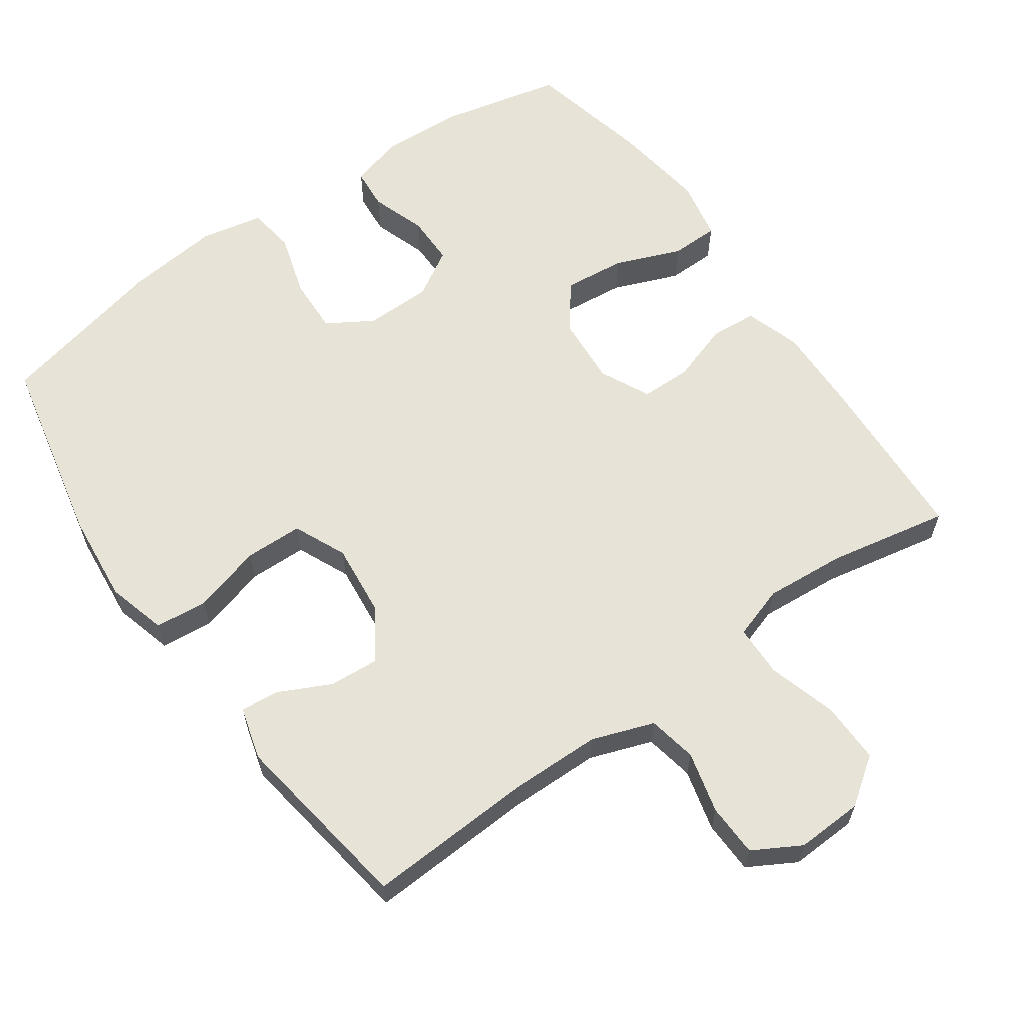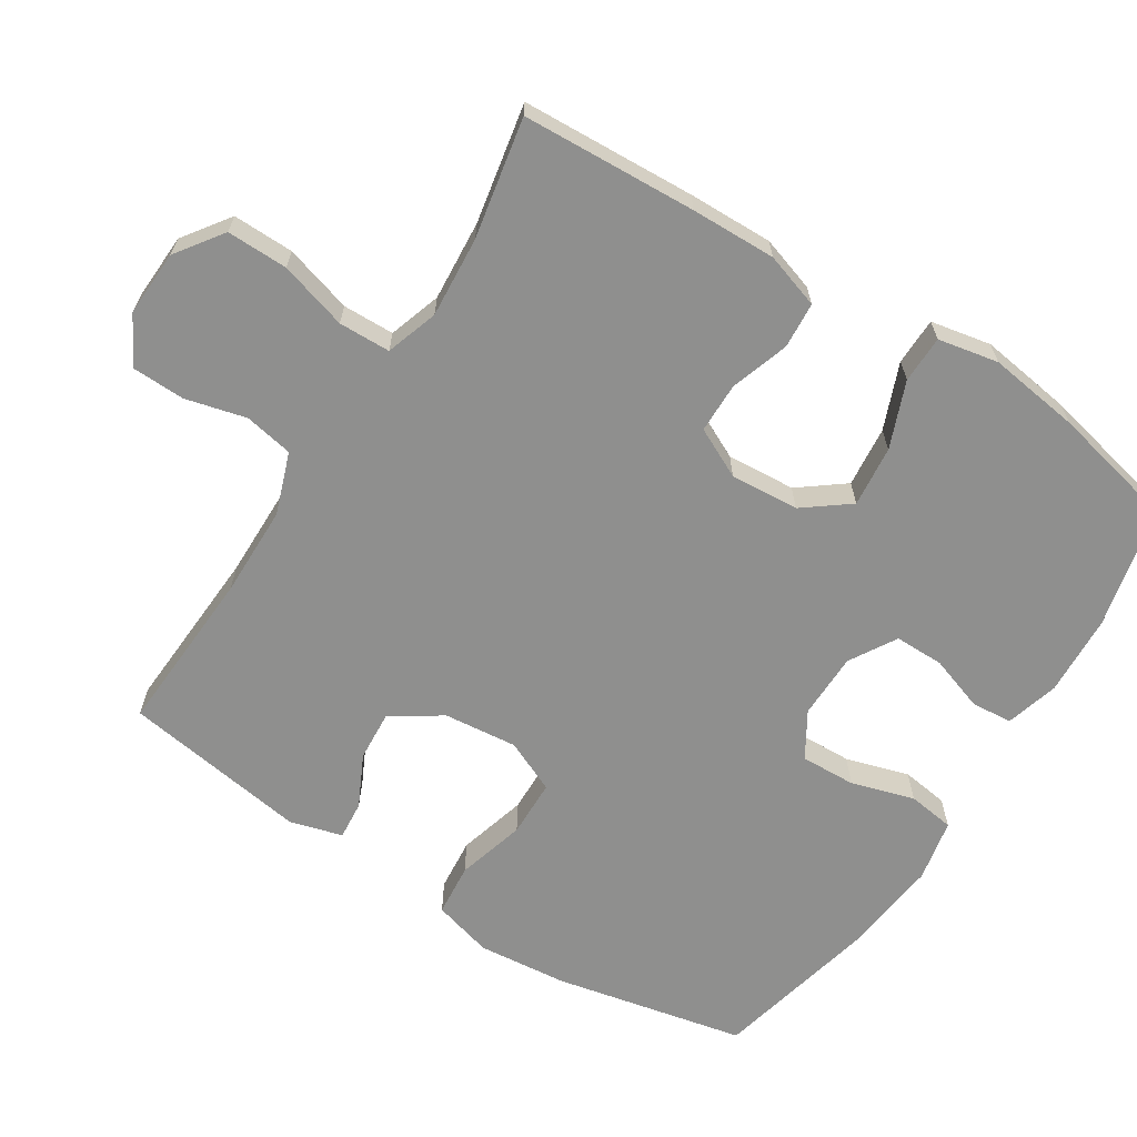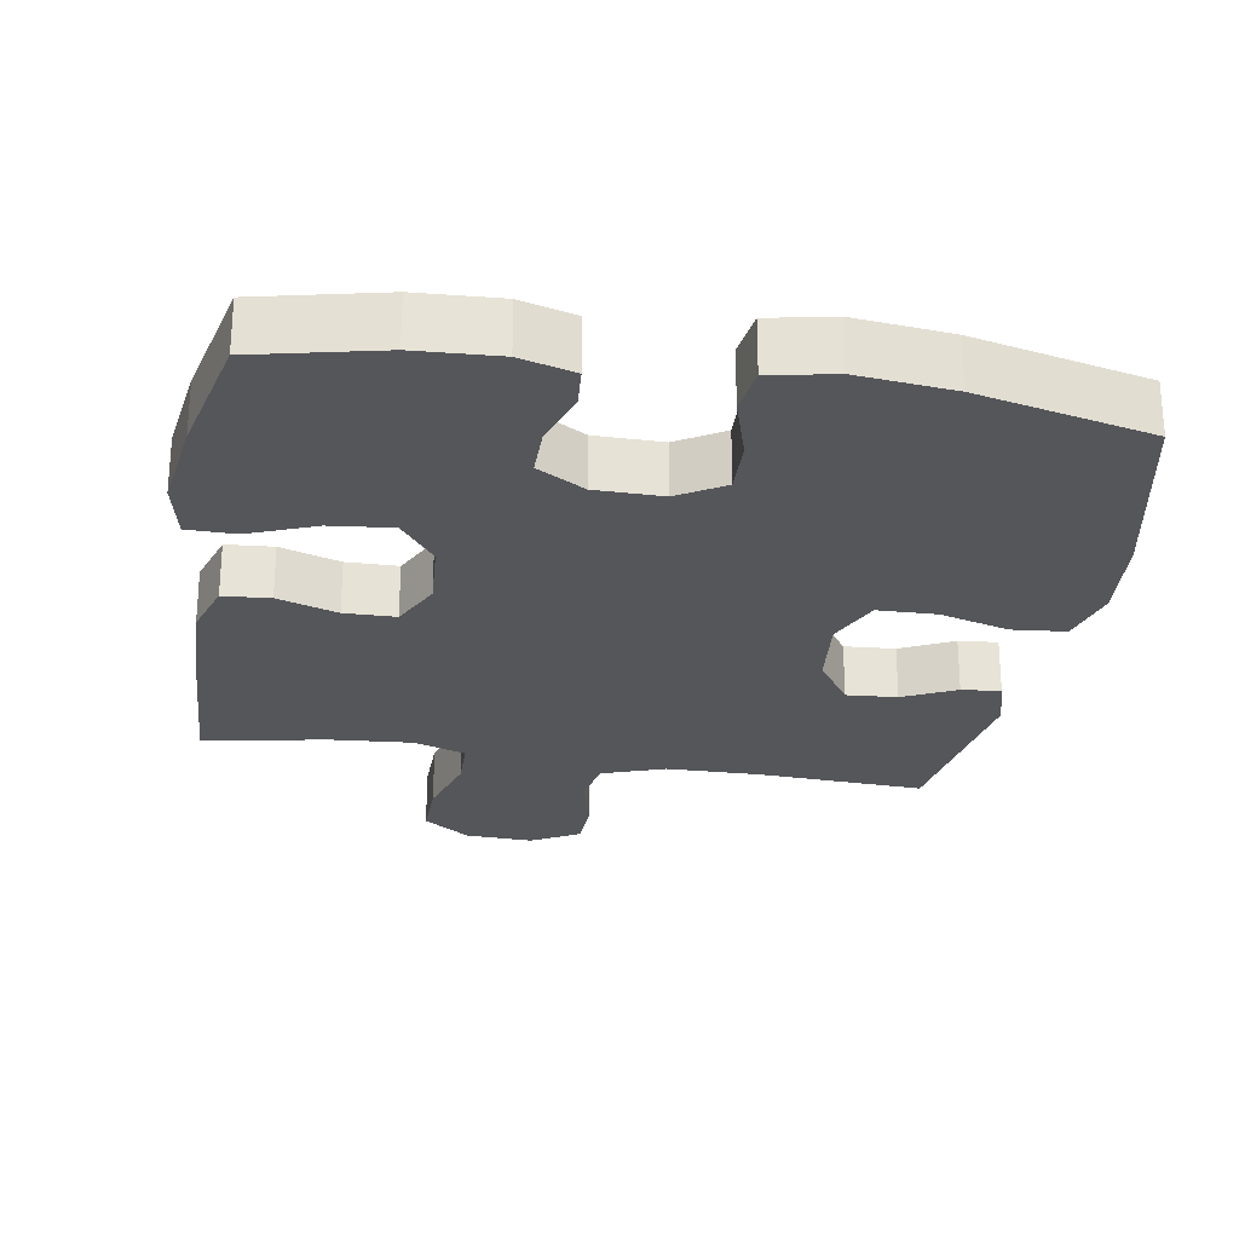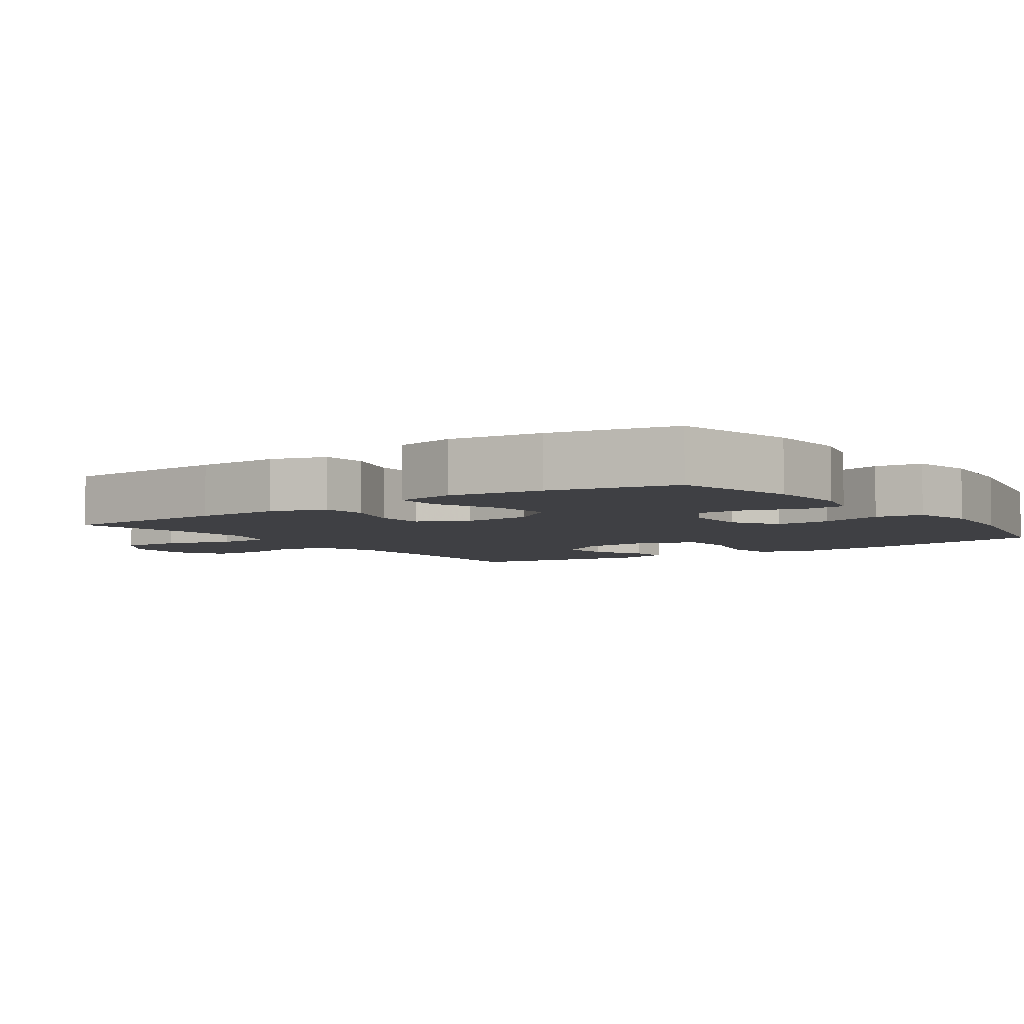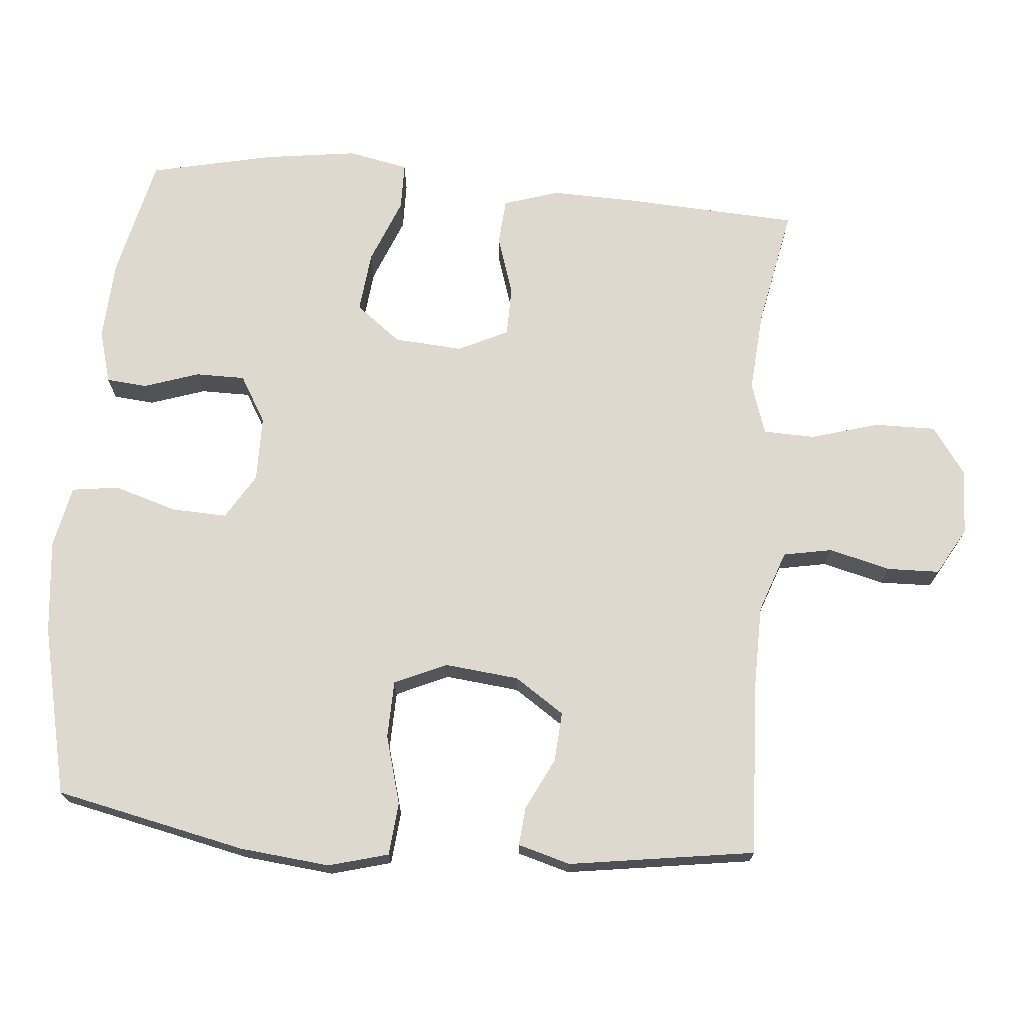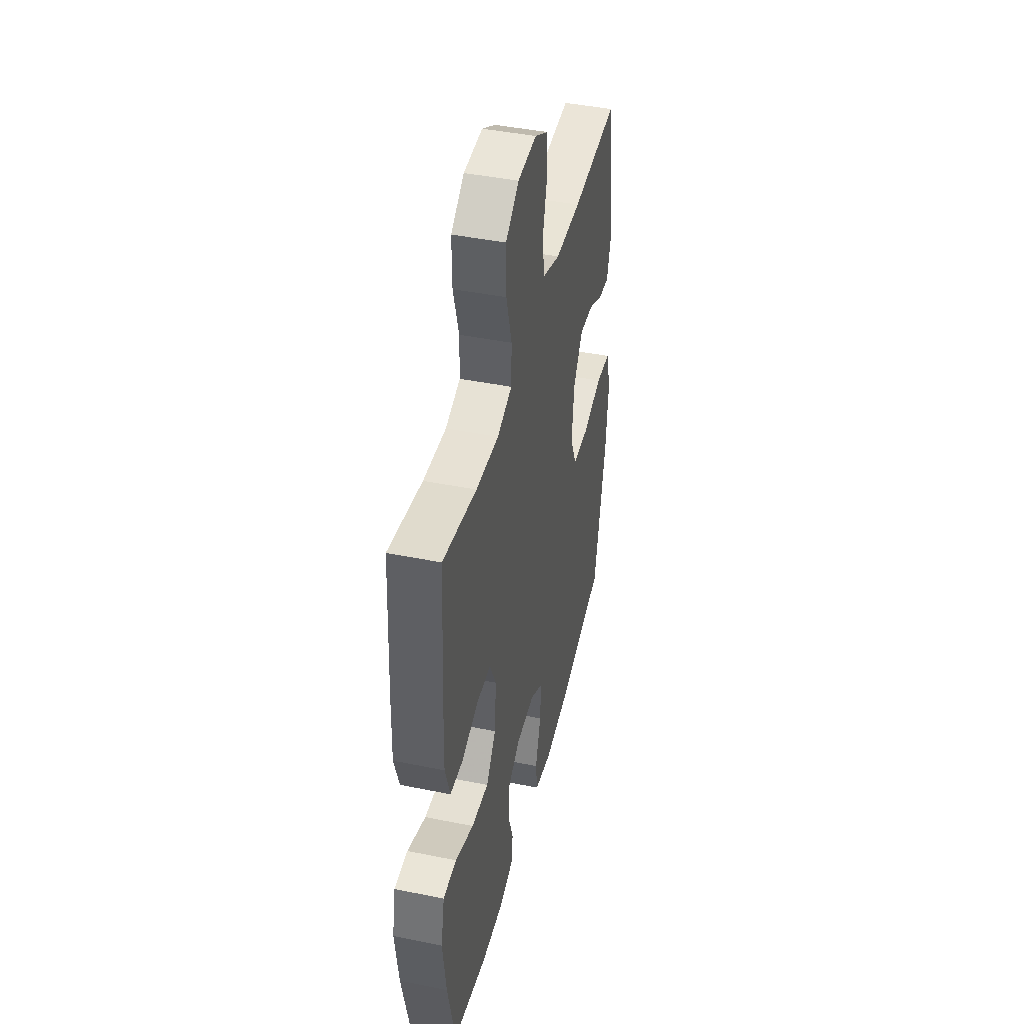
<metadata>
{"format":"obj","ext":"obj","renderer":"f3d","projection":"perspective","resolution":1024,"background":"white","views":[{"elev":61.8,"azim":-35.3,"up":"+Y"},{"elev":-65.3,"azim":57.4,"up":"+Y"},{"elev":-26.1,"azim":170.4,"up":"+Y"},{"elev":-5.0,"azim":125.4,"up":"+Y"},{"elev":71.4,"azim":-85.0,"up":"+Y"},{"elev":43.4,"azim":103.5,"up":"+Z"}]}
</metadata>
<code>
v -0.5 0.07 -0.5
v -0.558 0.07 -0.231
v -0.571 0.07 -0.104
v -0.548 0.07 -0.02
v -0.474 0.07 -0.013
v -0.377 0.07 -0.04
v -0.296 0.07 -0.038
v -0.263 0.07 0.036
v -0.274 0.07 0.14
v -0.321 0.07 0.21
v -0.391 0.07 0.205
v -0.464 0.07 0.169
v -0.518 0.07 0.164
v -0.539 0.07 0.238
v -0.5 0.07 0.5
v -0.266 0.07 0.488
v -0.137 0.07 0.49
v -0.05 0.07 0.521
v -0.037 0.07 0.59
v -0.059 0.07 0.676
v -0.057 0.07 0.75
v 0.01 0.07 0.788
v 0.104 0.07 0.784
v 0.17 0.07 0.737
v 0.169 0.07 0.651
v 0.141 0.07 0.555
v 0.143 0.07 0.482
v 0.217 0.07 0.458
v 0.331 0.07 0.467
v 0.5 0.07 0.5
v 0.513 0.07 0.254
v 0.516 0.07 0.134
v 0.491 0.07 0.056
v 0.426 0.07 0.051
v 0.343 0.07 0.078
v 0.272 0.07 0.077
v 0.238 0.07 0.007
v 0.245 0.07 -0.09
v 0.294 0.07 -0.154
v 0.38 0.07 -0.145
v 0.473 0.07 -0.108
v 0.54 0.07 -0.109
v 0.557 0.07 -0.194
v 0.539 0.07 -0.325
v 0.5 0.07 -0.5
v 0.329 0.07 -0.539
v 0.215 0.07 -0.545
v 0.14 0.07 -0.524
v 0.135 0.07 -0.466
v 0.161 0.07 -0.389
v 0.161 0.07 -0.319
v 0.095 0.07 -0.28
v 0.002 0.07 -0.279
v -0.062 0.07 -0.318
v -0.059 0.07 -0.396
v -0.032 0.07 -0.485
v -0.041 0.07 -0.551
v -0.129 0.07 -0.569
v -0.261 0.07 -0.555
v -0.5 0 -0.5
v -0.558 0 -0.231
v -0.571 0 -0.104
v -0.548 0 -0.02
v -0.474 0 -0.013
v -0.377 0 -0.04
v -0.296 0 -0.038
v -0.263 0 0.036
v -0.274 0 0.14
v -0.321 0 0.21
v -0.391 0 0.205
v -0.464 0 0.169
v -0.518 0 0.164
v -0.539 0 0.238
v -0.5 0 0.5
v -0.266 0 0.488
v -0.137 0 0.49
v -0.05 0 0.521
v -0.037 0 0.59
v -0.059 0 0.676
v -0.057 0 0.75
v 0.01 0 0.788
v 0.104 0 0.784
v 0.17 0 0.737
v 0.169 0 0.651
v 0.141 0 0.555
v 0.143 0 0.482
v 0.217 0 0.458
v 0.331 0 0.467
v 0.5 0 0.5
v 0.513 0 0.254
v 0.516 0 0.134
v 0.491 0 0.056
v 0.426 0 0.051
v 0.343 0 0.078
v 0.272 0 0.077
v 0.238 0 0.007
v 0.245 0 -0.09
v 0.294 0 -0.154
v 0.38 0 -0.145
v 0.473 0 -0.108
v 0.54 0 -0.109
v 0.557 0 -0.194
v 0.539 0 -0.325
v 0.5 0 -0.5
v 0.329 0 -0.539
v 0.215 0 -0.545
v 0.14 0 -0.524
v 0.135 0 -0.466
v 0.161 0 -0.389
v 0.161 0 -0.319
v 0.095 0 -0.28
v 0.002 0 -0.279
v -0.062 0 -0.318
v -0.059 0 -0.396
v -0.032 0 -0.485
v -0.041 0 -0.551
v -0.129 0 -0.569
v -0.261 0 -0.555
f 55 56 57 58
f 54 55 58 59
f 47 48 49 50
f 47 50 51
f 46 47 51
f 45 46 51
f 44 45 51 52
f 40 41 42 43
f 39 40 43 44
f 32 33 34 35
f 32 35 36
f 29 30 31 32
f 28 29 32 36
f 27 28 36 37
f 23 24 25 26
f 23 26 27
f 22 23 27
f 19 20 21 22
f 18 19 22 27
f 17 18 27 37
f 13 14 15 16
f 11 12 13 16
f 10 11 16 17
f 9 10 17 37
f 3 4 5 6
f 3 6 7
f 2 3 7
f 54 59 1 2
f 53 54 2 7
f 52 53 7 8
f 39 44 52 8
f 38 39 8 9
f 9 37 38
f 117 116 115 114
f 118 117 114 113
f 109 108 107 106
f 110 109 106
f 110 106 105
f 110 105 104
f 111 110 104 103
f 102 101 100 99
f 103 102 99 98
f 94 93 92 91
f 95 94 91
f 91 90 89 88
f 95 91 88 87
f 96 95 87 86
f 85 84 83 82
f 86 85 82
f 86 82 81
f 81 80 79 78
f 86 81 78 77
f 96 86 77 76
f 75 74 73 72
f 75 72 71 70
f 76 75 70 69
f 96 76 69 68
f 65 64 63 62
f 66 65 62
f 66 62 61
f 61 60 118 113
f 66 61 113 112
f 67 66 112 111
f 67 111 103 98
f 68 67 98 97
f 97 96 68
f 1 60 61 2
f 2 61 62 3
f 3 62 63 4
f 4 63 64 5
f 5 64 65 6
f 6 65 66 7
f 7 66 67 8
f 8 67 68 9
f 9 68 69 10
f 10 69 70 11
f 11 70 71 12
f 12 71 72 13
f 13 72 73 14
f 14 73 74 15
f 15 74 75 16
f 16 75 76 17
f 17 76 77 18
f 18 77 78 19
f 19 78 79 20
f 20 79 80 21
f 21 80 81 22
f 22 81 82 23
f 23 82 83 24
f 24 83 84 25
f 25 84 85 26
f 26 85 86 27
f 27 86 87 28
f 28 87 88 29
f 29 88 89 30
f 30 89 90 31
f 31 90 91 32
f 32 91 92 33
f 33 92 93 34
f 34 93 94 35
f 35 94 95 36
f 36 95 96 37
f 37 96 97 38
f 38 97 98 39
f 39 98 99 40
f 40 99 100 41
f 41 100 101 42
f 42 101 102 43
f 43 102 103 44
f 44 103 104 45
f 45 104 105 46
f 46 105 106 47
f 47 106 107 48
f 48 107 108 49
f 49 108 109 50
f 50 109 110 51
f 51 110 111 52
f 52 111 112 53
f 53 112 113 54
f 54 113 114 55
f 55 114 115 56
f 56 115 116 57
f 57 116 117 58
f 58 117 118 59
f 59 118 60 1

</code>
